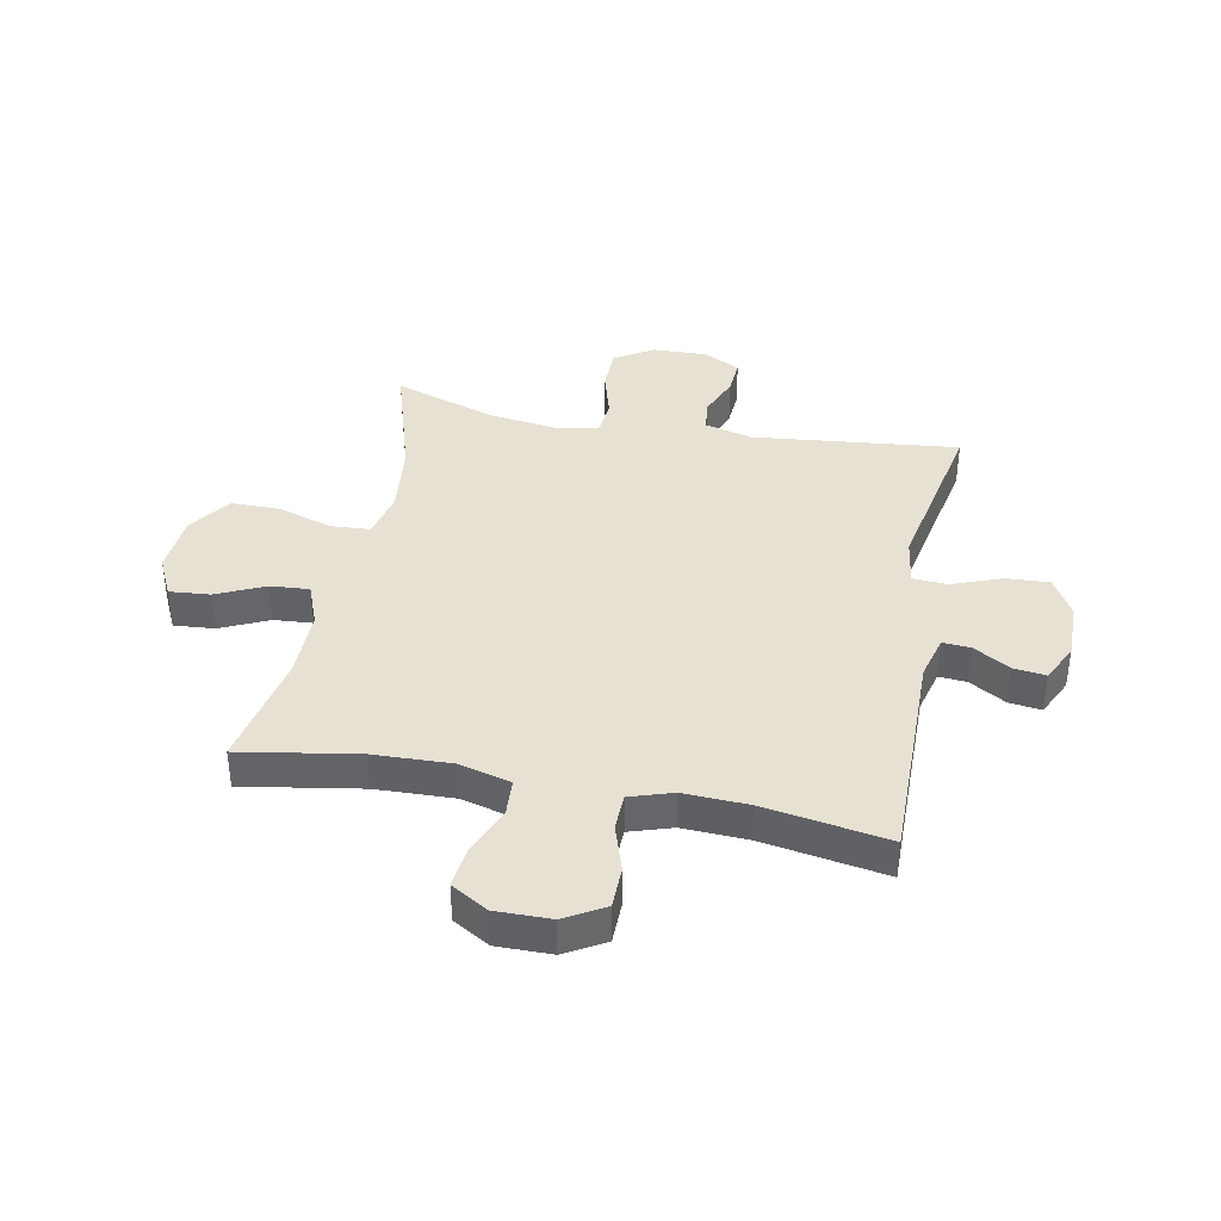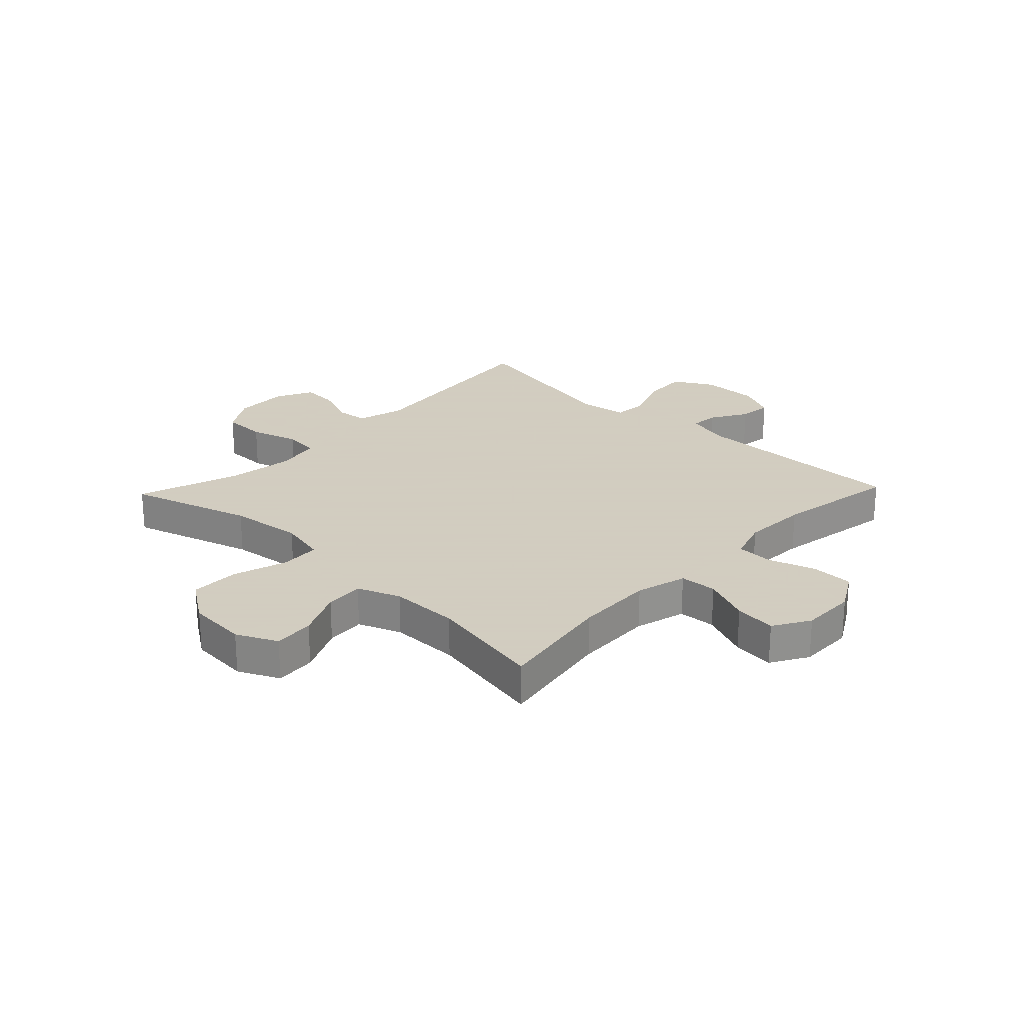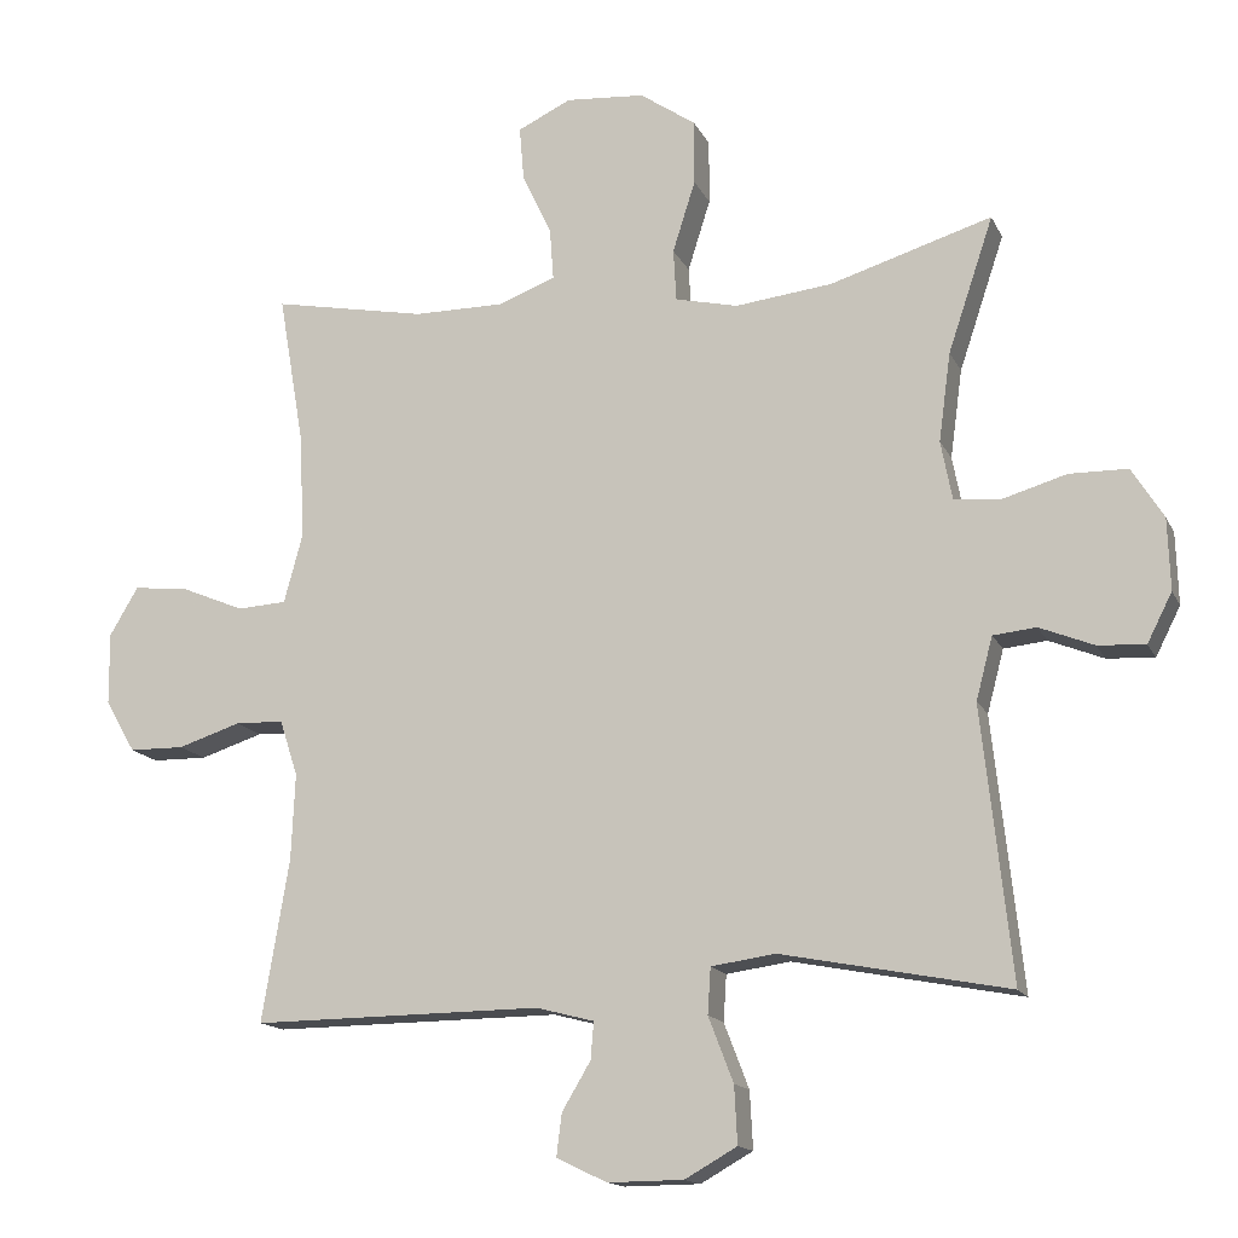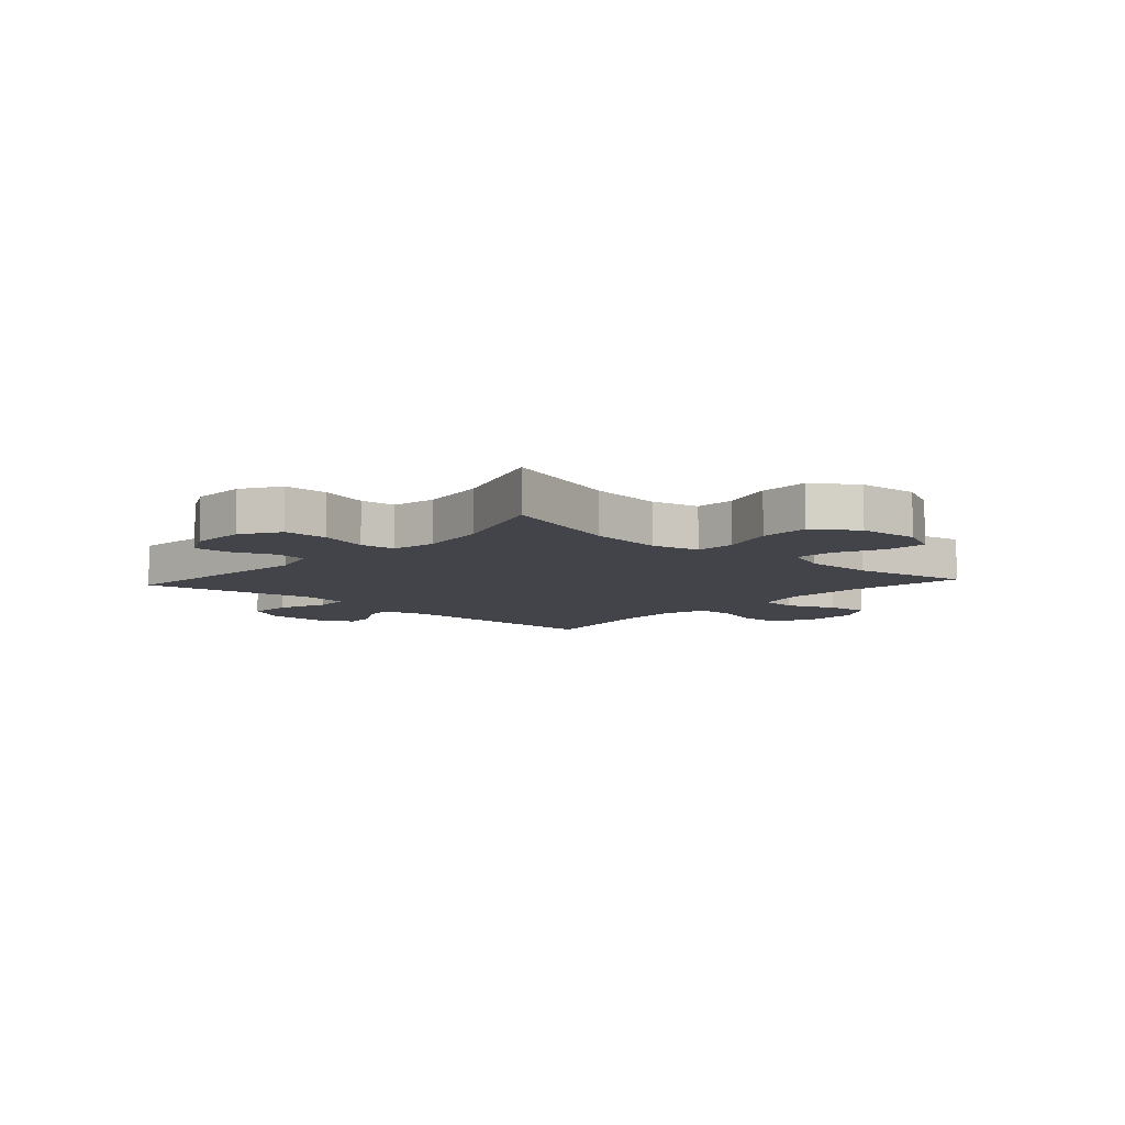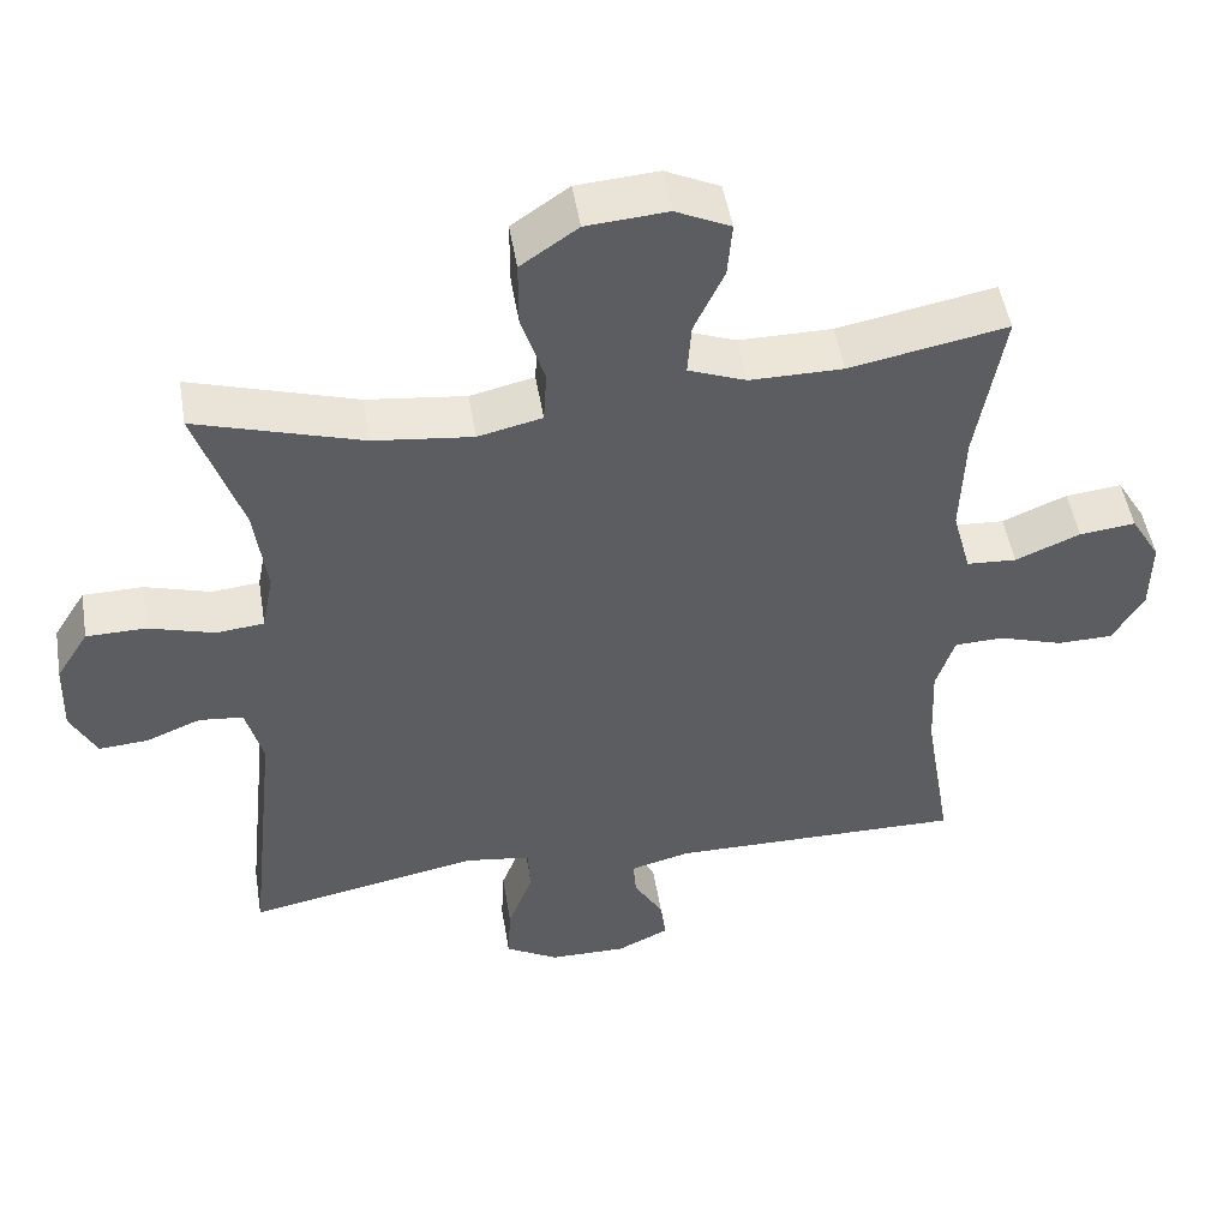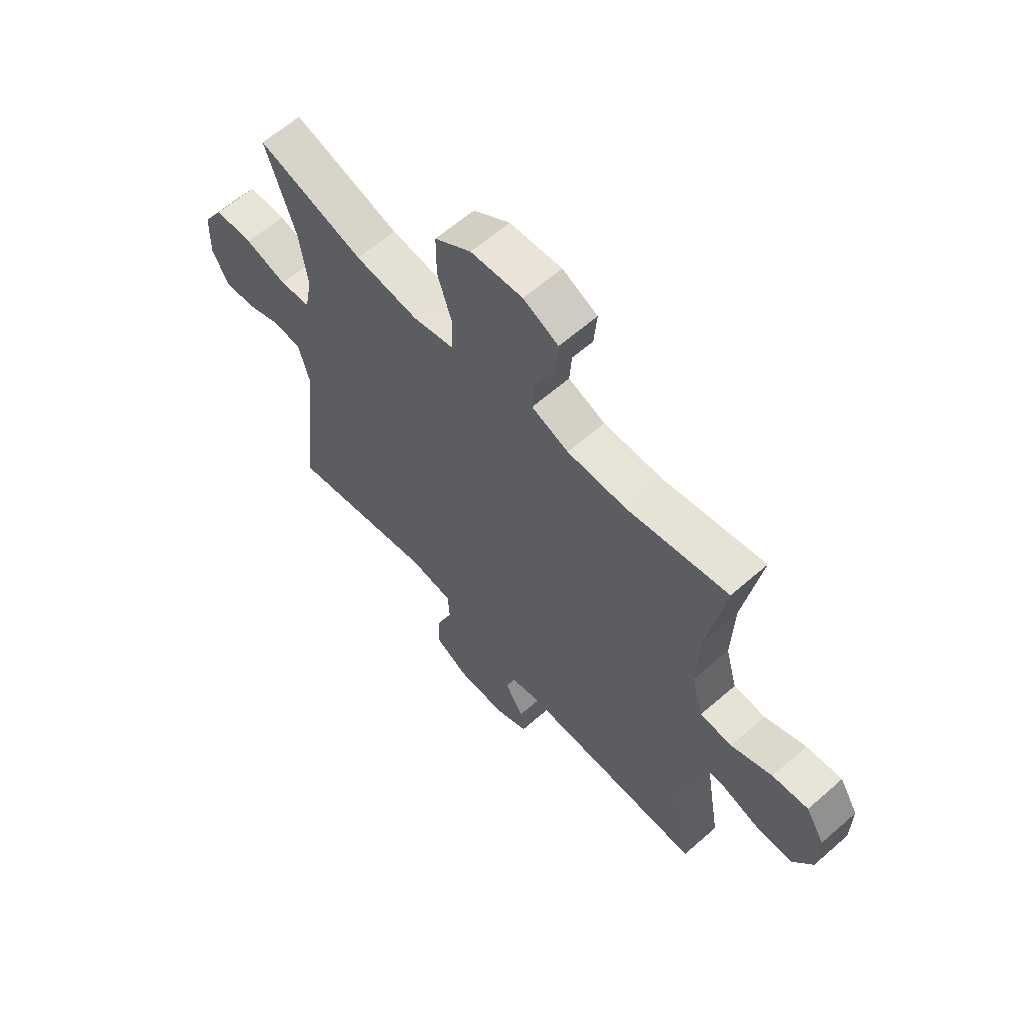
<metadata>
{"format":"obj","ext":"obj","renderer":"f3d","projection":"perspective","resolution":1024,"background":"white","views":[{"elev":38.6,"azim":101.1,"up":"+Y"},{"elev":24.3,"azim":43.6,"up":"+Y"},{"elev":-14.9,"azim":-161.7,"up":"+Z"},{"elev":-8.4,"azim":-42.1,"up":"+Y"},{"elev":49.5,"azim":-9.4,"up":"+Z"},{"elev":62.1,"azim":48.4,"up":"+Z"}]}
</metadata>
<code>
v -0.5 0.07 0.5
v -0.285 0.07 0.434
v -0.157 0.07 0.419
v -0.074 0.07 0.438
v -0.07 0.07 0.507
v -0.1 0.07 0.602
v -0.1 0.07 0.688
v -0.026 0.07 0.739
v 0.079 0.07 0.747
v 0.15 0.07 0.713
v 0.144 0.07 0.642
v 0.105 0.07 0.558
v 0.1 0.07 0.49
v 0.175 0.07 0.461
v 0.296 0.07 0.461
v 0.5 0.07 0.5
v 0.465 0.07 0.295
v 0.46 0.07 0.158
v 0.484 0.07 0.069
v 0.549 0.07 0.065
v 0.633 0.07 0.1
v 0.706 0.07 0.108
v 0.744 0.07 0.044
v 0.743 0.07 -0.052
v 0.703 0.07 -0.121
v 0.63 0.07 -0.122
v 0.547 0.07 -0.095
v 0.483 0.07 -0.097
v 0.459 0.07 -0.171
v 0.464 0.07 -0.285
v 0.5 0.07 -0.5
v 0.117 0.07 -0.496
v 0.04 0.07 -0.516
v 0.044 0.07 -0.565
v 0.082 0.07 -0.629
v 0.089 0.07 -0.685
v 0.022 0.07 -0.717
v -0.078 0.07 -0.716
v -0.147 0.07 -0.677
v -0.143 0.07 -0.601
v -0.11 0.07 -0.515
v -0.114 0.07 -0.454
v -0.199 0.07 -0.442
v -0.5 0.07 -0.5
v -0.461 0.07 -0.14
v -0.483 0.07 -0.057
v -0.54 0.07 -0.051
v -0.612 0.07 -0.08
v -0.675 0.07 -0.084
v -0.708 0.07 -0.019
v -0.705 0.07 0.076
v -0.663 0.07 0.143
v -0.586 0.07 0.144
v -0.501 0.07 0.119
v -0.439 0.07 0.125
v -0.424 0.07 0.203
v -0.44 0.07 0.321
v -0.5 0 0.5
v -0.285 0 0.434
v -0.157 0 0.419
v -0.074 0 0.438
v -0.07 0 0.507
v -0.1 0 0.602
v -0.1 0 0.688
v -0.026 0 0.739
v 0.079 0 0.747
v 0.15 0 0.713
v 0.144 0 0.642
v 0.105 0 0.558
v 0.1 0 0.49
v 0.175 0 0.461
v 0.296 0 0.461
v 0.5 0 0.5
v 0.465 0 0.295
v 0.46 0 0.158
v 0.484 0 0.069
v 0.549 0 0.065
v 0.633 0 0.1
v 0.706 0 0.108
v 0.744 0 0.044
v 0.743 0 -0.052
v 0.703 0 -0.121
v 0.63 0 -0.122
v 0.547 0 -0.095
v 0.483 0 -0.097
v 0.459 0 -0.171
v 0.464 0 -0.285
v 0.5 0 -0.5
v 0.117 0 -0.496
v 0.04 0 -0.516
v 0.044 0 -0.565
v 0.082 0 -0.629
v 0.089 0 -0.685
v 0.022 0 -0.717
v -0.078 0 -0.716
v -0.147 0 -0.677
v -0.143 0 -0.601
v -0.11 0 -0.515
v -0.114 0 -0.454
v -0.199 0 -0.442
v -0.5 0 -0.5
v -0.461 0 -0.14
v -0.483 0 -0.057
v -0.54 0 -0.051
v -0.612 0 -0.08
v -0.675 0 -0.084
v -0.708 0 -0.019
v -0.705 0 0.076
v -0.663 0 0.143
v -0.586 0 0.144
v -0.501 0 0.119
v -0.439 0 0.125
v -0.424 0 0.203
v -0.44 0 0.321
f 52 53 54
f 51 52 54
f 50 51 54
f 49 50 54
f 48 49 54
f 47 48 54
f 46 47 54 55
f 45 46 55
f 43 44 45
f 45 55 56
f 43 45 56
f 42 43 56
f 39 40 41
f 38 39 41
f 37 38 41
f 36 37 41
f 35 36 41
f 34 35 41
f 33 34 41 42
f 42 56 57
f 33 42 57
f 32 33 57
f 25 26 27
f 24 25 27
f 23 24 27
f 22 23 27
f 21 22 27
f 20 21 27
f 19 20 27 28
f 18 19 28 29
f 15 16 17
f 14 15 17 18
f 13 14 18 29
f 10 11 12
f 9 10 12
f 8 9 12
f 7 8 12
f 6 7 12
f 5 6 12
f 4 5 12 13
f 57 1 2
f 32 57 2
f 31 32 2
f 30 31 2
f 4 13 29 30
f 30 2 3
f 3 4 30
f 111 110 109
f 111 109 108
f 111 108 107
f 111 107 106
f 111 106 105
f 111 105 104
f 112 111 104 103
f 112 103 102
f 102 101 100
f 113 112 102
f 113 102 100
f 113 100 99
f 98 97 96
f 98 96 95
f 98 95 94
f 98 94 93
f 98 93 92
f 98 92 91
f 99 98 91 90
f 114 113 99
f 114 99 90
f 114 90 89
f 84 83 82
f 84 82 81
f 84 81 80
f 84 80 79
f 84 79 78
f 84 78 77
f 85 84 77 76
f 86 85 76 75
f 74 73 72
f 75 74 72 71
f 86 75 71 70
f 69 68 67
f 69 67 66
f 69 66 65
f 69 65 64
f 69 64 63
f 69 63 62
f 70 69 62 61
f 59 58 114
f 59 114 89
f 59 89 88
f 59 88 87
f 87 86 70 61
f 60 59 87
f 87 61 60
f 1 58 59 2
f 2 59 60 3
f 3 60 61 4
f 4 61 62 5
f 5 62 63 6
f 6 63 64 7
f 7 64 65 8
f 8 65 66 9
f 9 66 67 10
f 10 67 68 11
f 11 68 69 12
f 12 69 70 13
f 13 70 71 14
f 14 71 72 15
f 15 72 73 16
f 16 73 74 17
f 17 74 75 18
f 18 75 76 19
f 19 76 77 20
f 20 77 78 21
f 21 78 79 22
f 22 79 80 23
f 23 80 81 24
f 24 81 82 25
f 25 82 83 26
f 26 83 84 27
f 27 84 85 28
f 28 85 86 29
f 29 86 87 30
f 30 87 88 31
f 31 88 89 32
f 32 89 90 33
f 33 90 91 34
f 34 91 92 35
f 35 92 93 36
f 36 93 94 37
f 37 94 95 38
f 38 95 96 39
f 39 96 97 40
f 40 97 98 41
f 41 98 99 42
f 42 99 100 43
f 43 100 101 44
f 44 101 102 45
f 45 102 103 46
f 46 103 104 47
f 47 104 105 48
f 48 105 106 49
f 49 106 107 50
f 50 107 108 51
f 51 108 109 52
f 52 109 110 53
f 53 110 111 54
f 54 111 112 55
f 55 112 113 56
f 56 113 114 57
f 57 114 58 1

</code>
